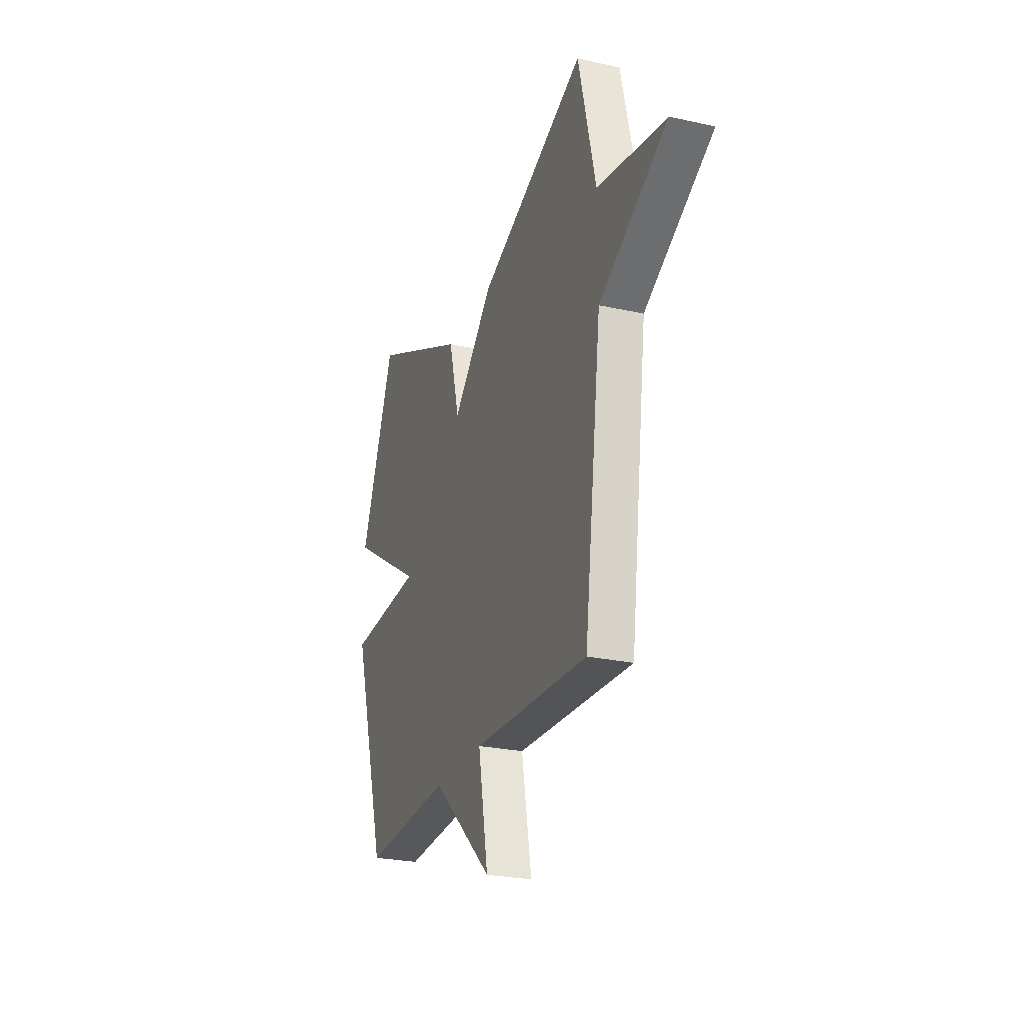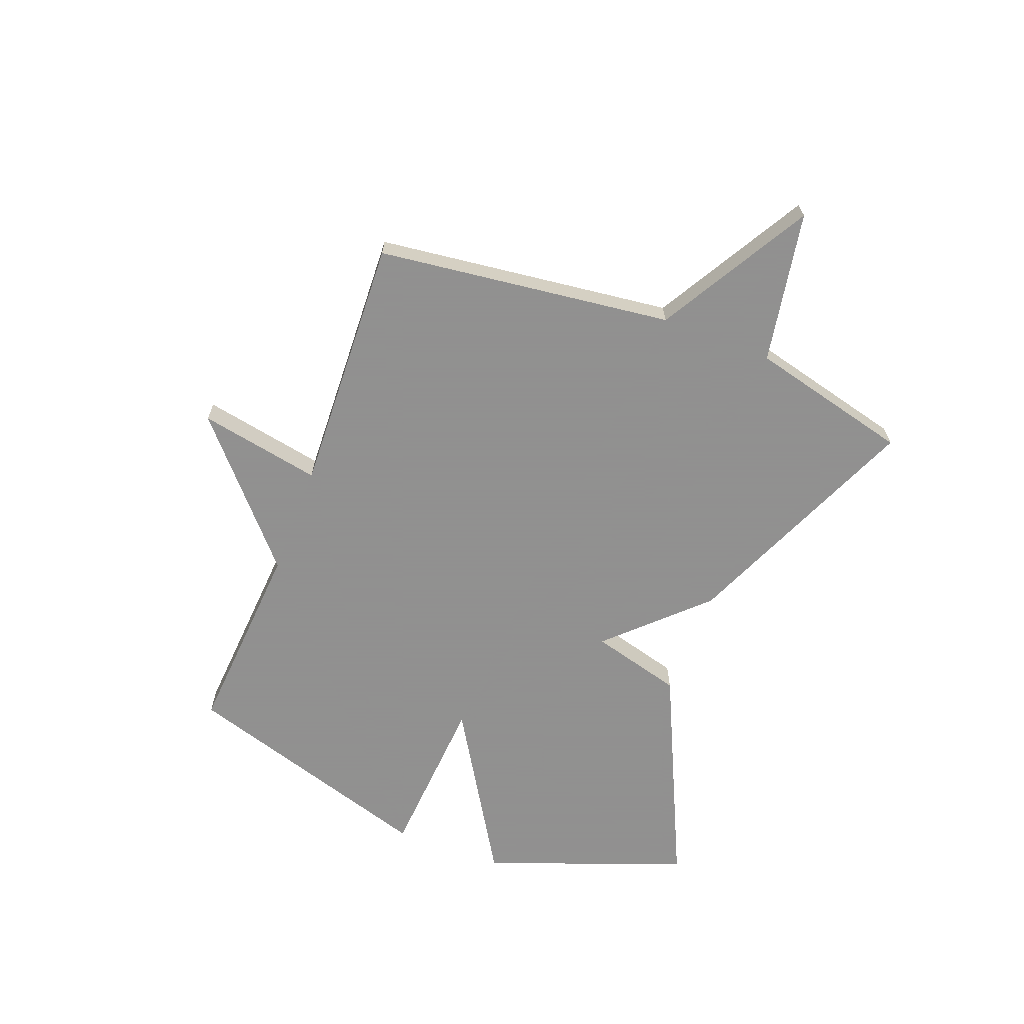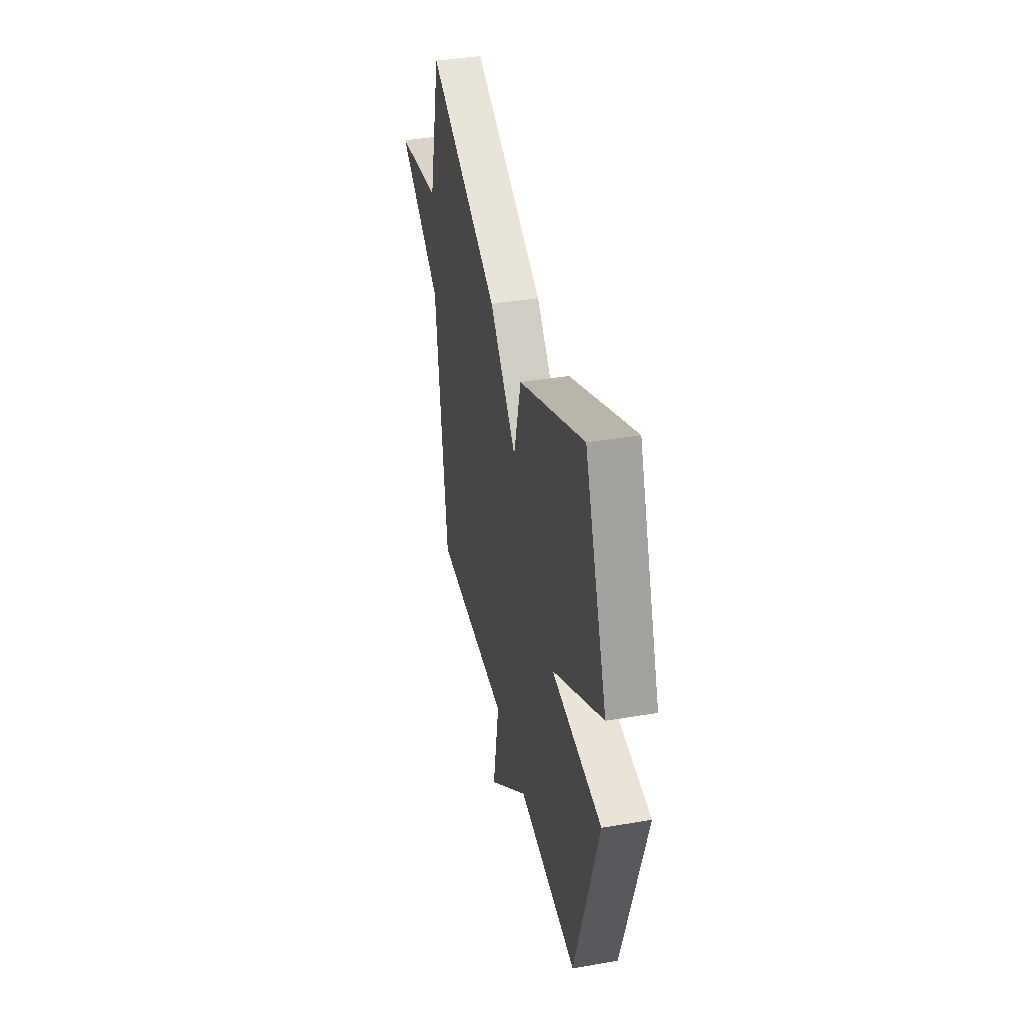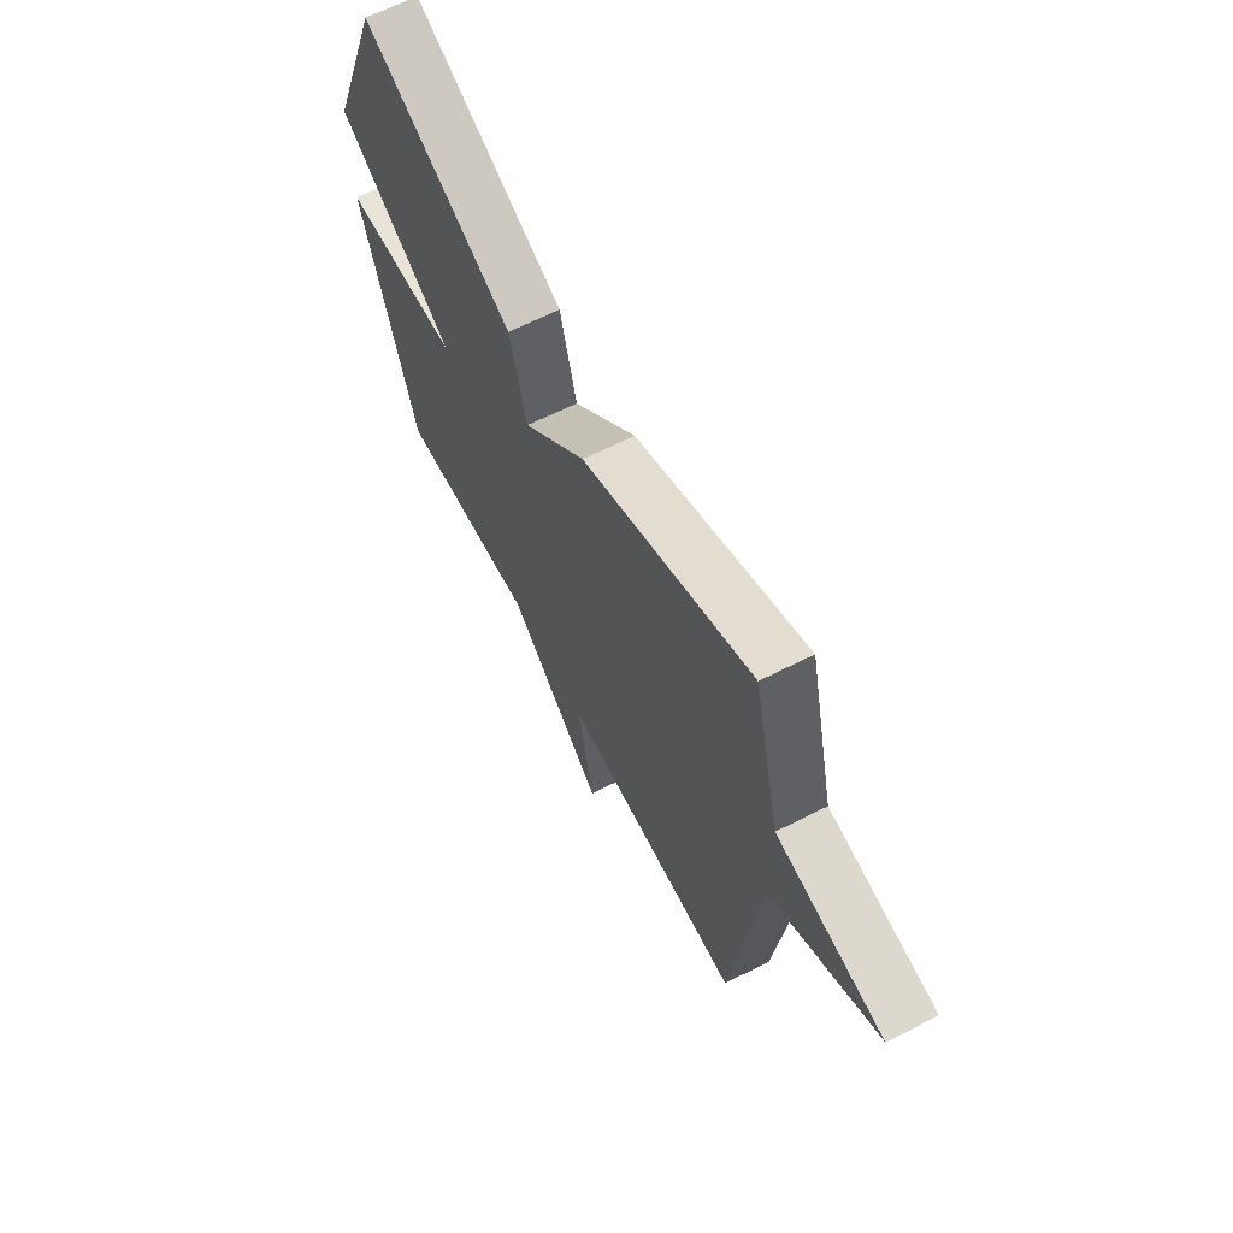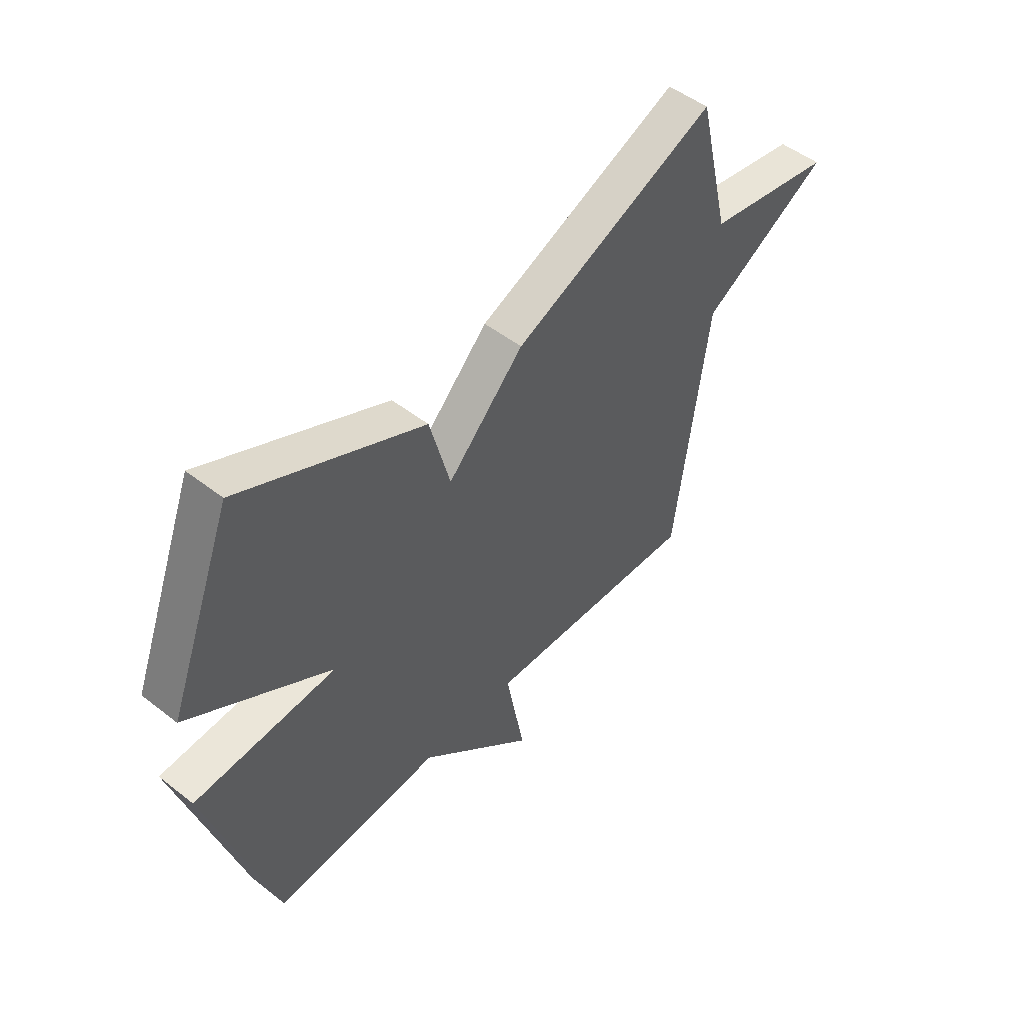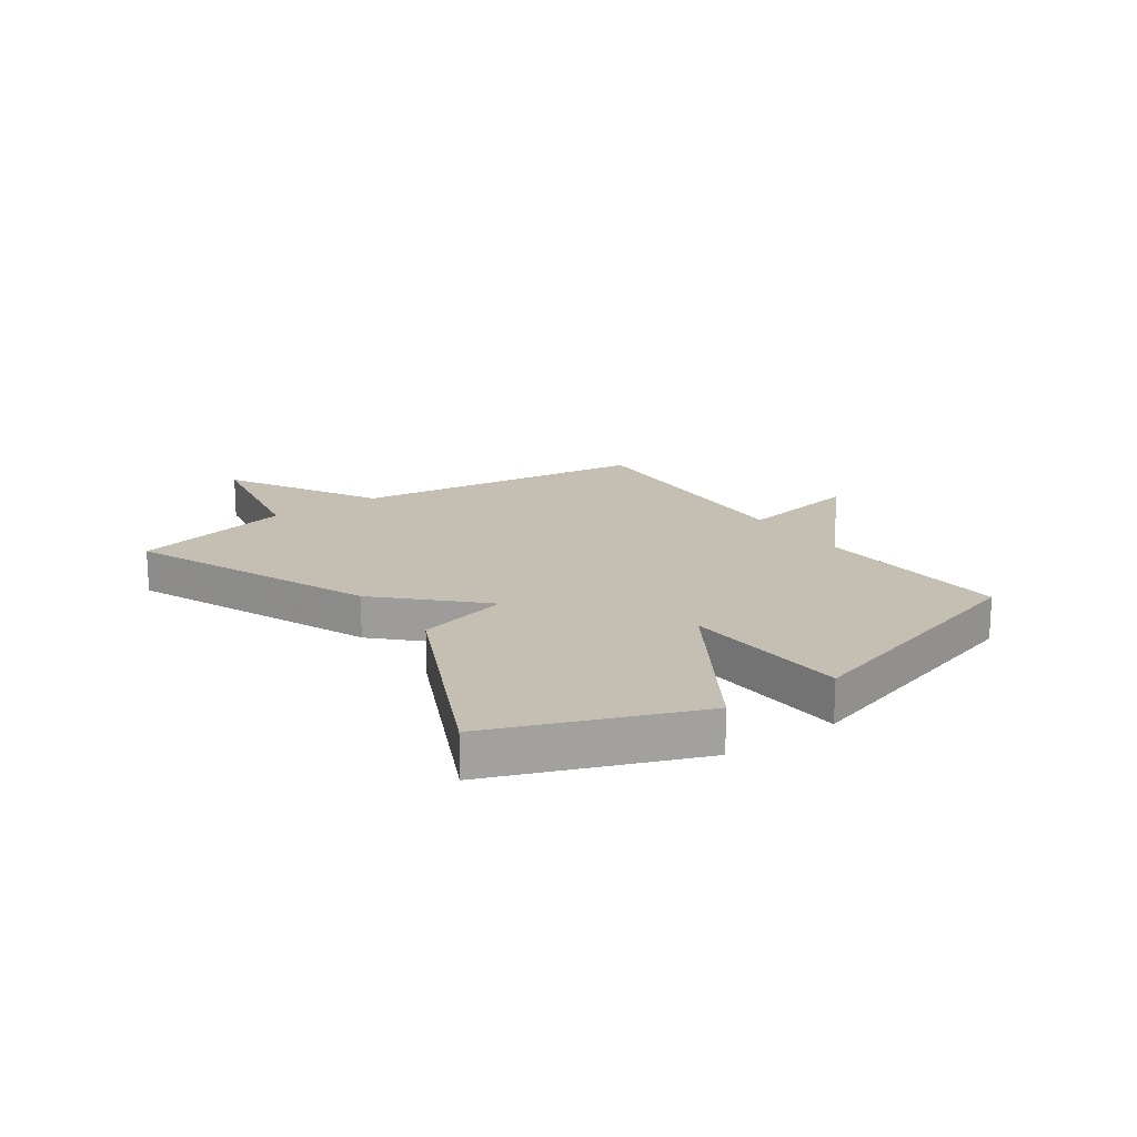
<metadata>
{"format":"obj","ext":"obj","renderer":"f3d","projection":"perspective","resolution":1024,"background":"white","views":[{"elev":-25.4,"azim":-109.7,"up":"+Z"},{"elev":-65.8,"azim":-111.3,"up":"+Y"},{"elev":39.3,"azim":77.9,"up":"+Z"},{"elev":63.7,"azim":-117.2,"up":"+Z"},{"elev":50.0,"azim":130.7,"up":"+Z"},{"elev":17.6,"azim":55.1,"up":"+Y"}]}
</metadata>
<code>
v 0.5 0.07 0.5
v 0.635 0.07 0.151
v 0.342 0.07 -0.031
v 0.635 0.07 -0.049
v 0.5 0.07 -0.5
v 0.152 0.07 -0.478
v -0.087 0.07 -0.693
v -0.048 0.07 -0.478
v -0.5 0.07 -0.5
v -0.568 0.07 0.018
v -0.834 0.07 0.169
v -0.568 0.07 0.218
v -0.5 0.07 0.5
v -0.079 0.07 0.322
v 0.079 0.07 0.161
v 0.121 0.07 0.322
v 0.5 0 0.5
v 0.635 0 0.151
v 0.342 0 -0.031
v 0.635 0 -0.049
v 0.5 0 -0.5
v 0.152 0 -0.478
v -0.087 0 -0.693
v -0.048 0 -0.478
v -0.5 0 -0.5
v -0.568 0 0.018
v -0.834 0 0.169
v -0.568 0 0.218
v -0.5 0 0.5
v -0.079 0 0.322
v 0.079 0 0.161
v 0.121 0 0.322
f 1 2 3
f 16 1 3
f 15 16 3
f 12 13 14 15
f 12 15 3
f 11 12 3
f 10 11 3
f 10 3 4
f 9 10 4
f 8 9 4
f 6 7 8
f 6 8 4
f 4 5 6
f 19 18 17
f 19 17 32
f 19 32 31
f 31 30 29 28
f 19 31 28
f 19 28 27
f 19 27 26
f 20 19 26
f 20 26 25
f 20 25 24
f 24 23 22
f 20 24 22
f 22 21 20
f 1 17 18 2
f 2 18 19 3
f 3 19 20 4
f 4 20 21 5
f 5 21 22 6
f 6 22 23 7
f 7 23 24 8
f 8 24 25 9
f 9 25 26 10
f 10 26 27 11
f 11 27 28 12
f 12 28 29 13
f 13 29 30 14
f 14 30 31 15
f 15 31 32 16
f 16 32 17 1

</code>
